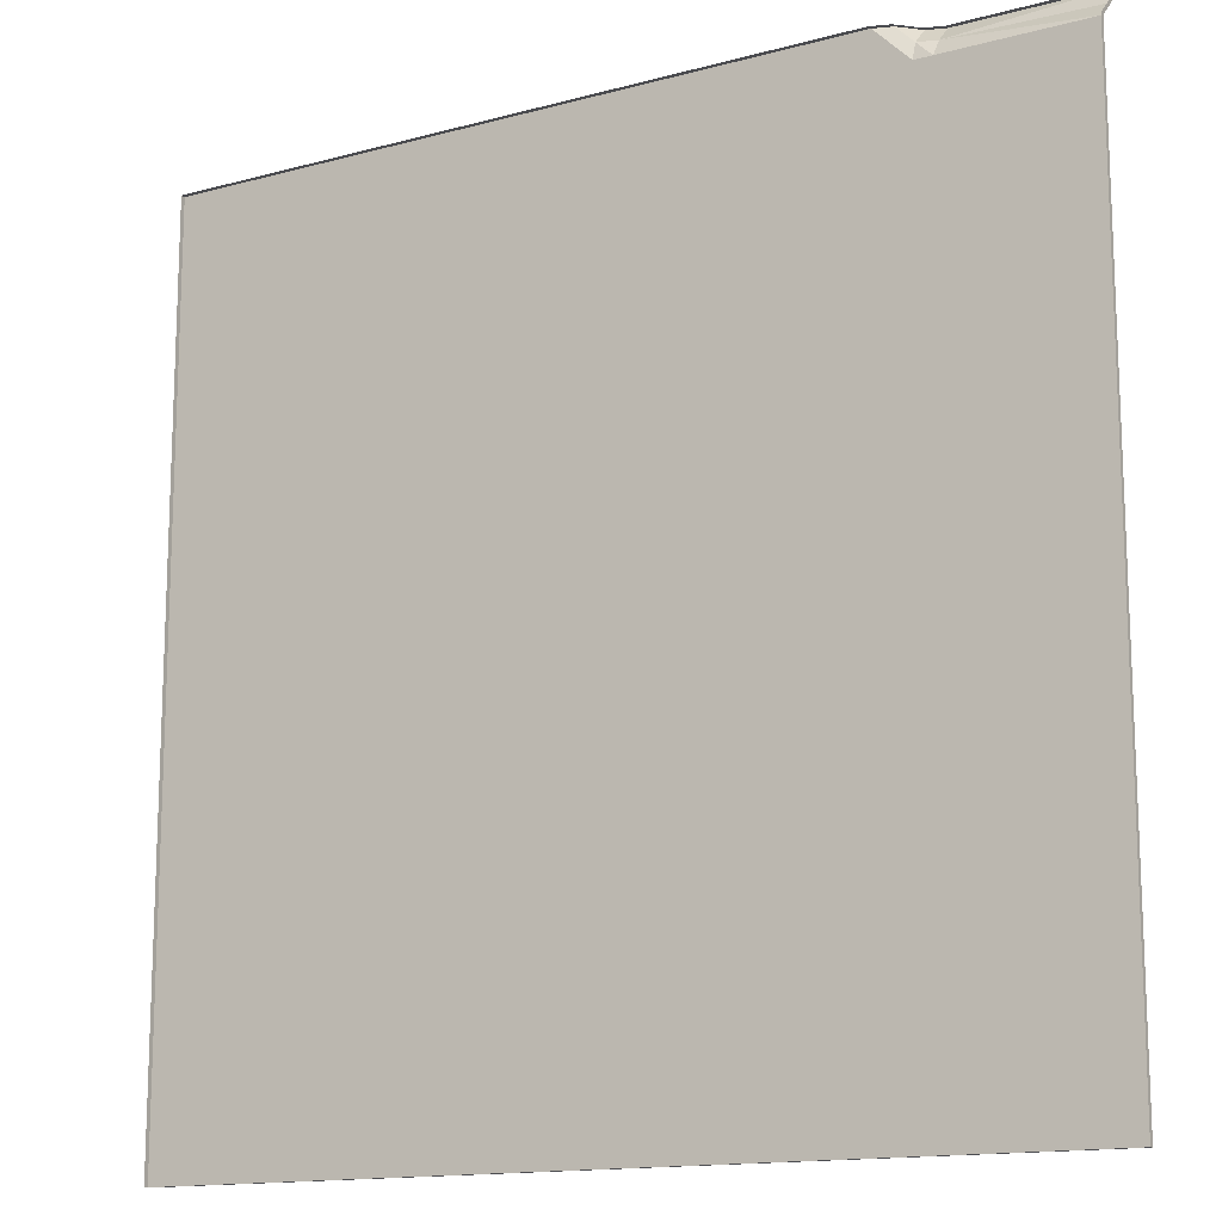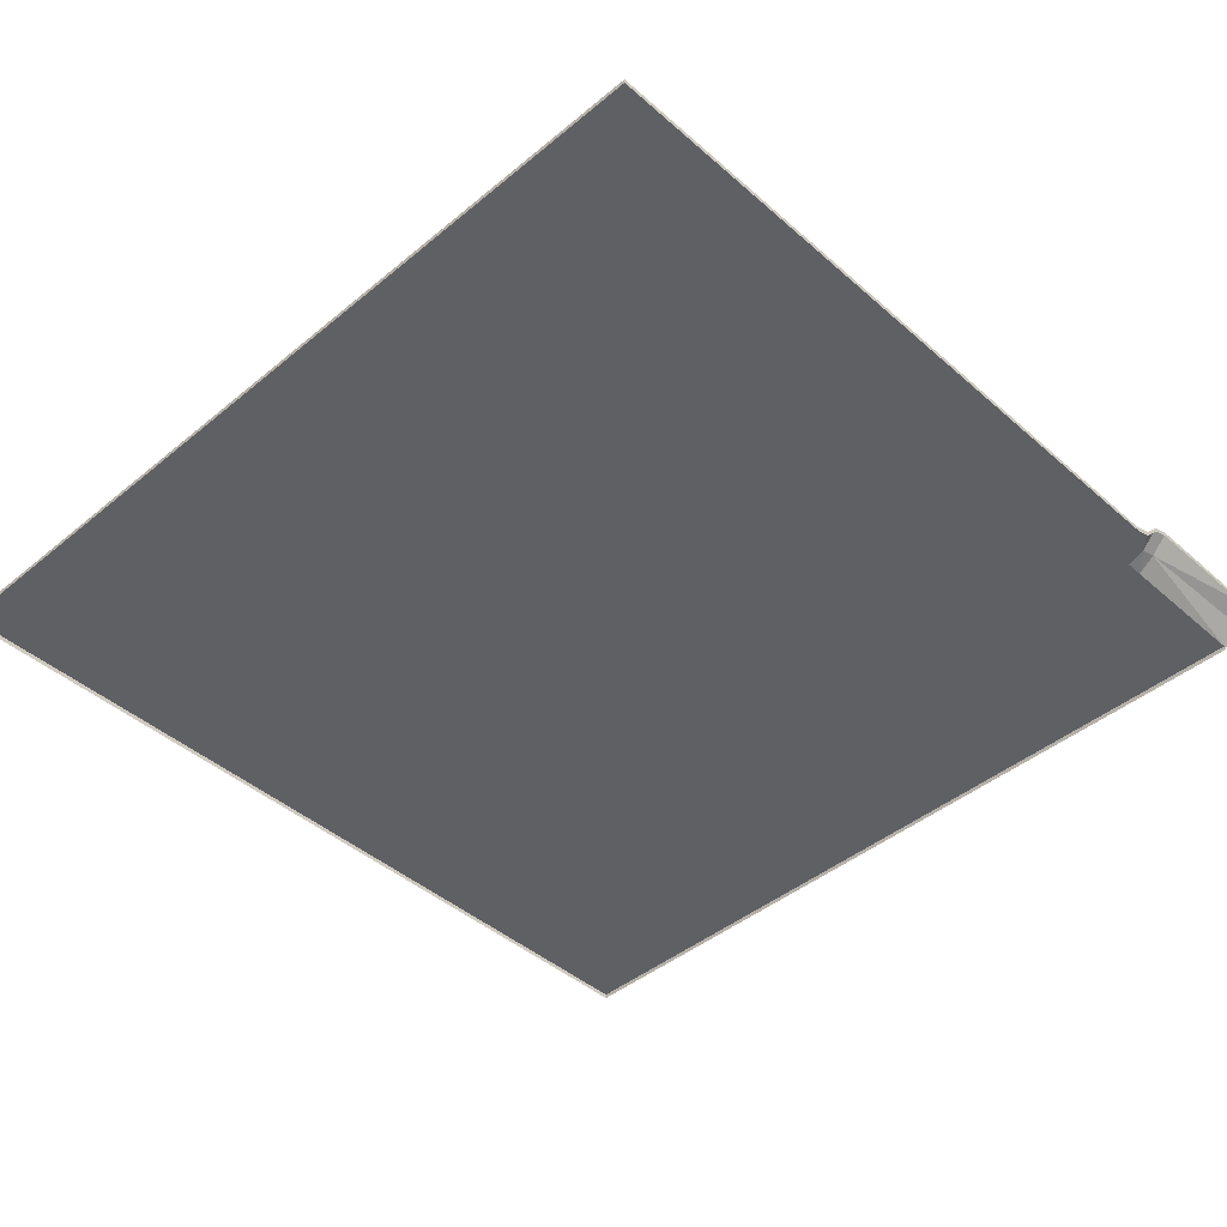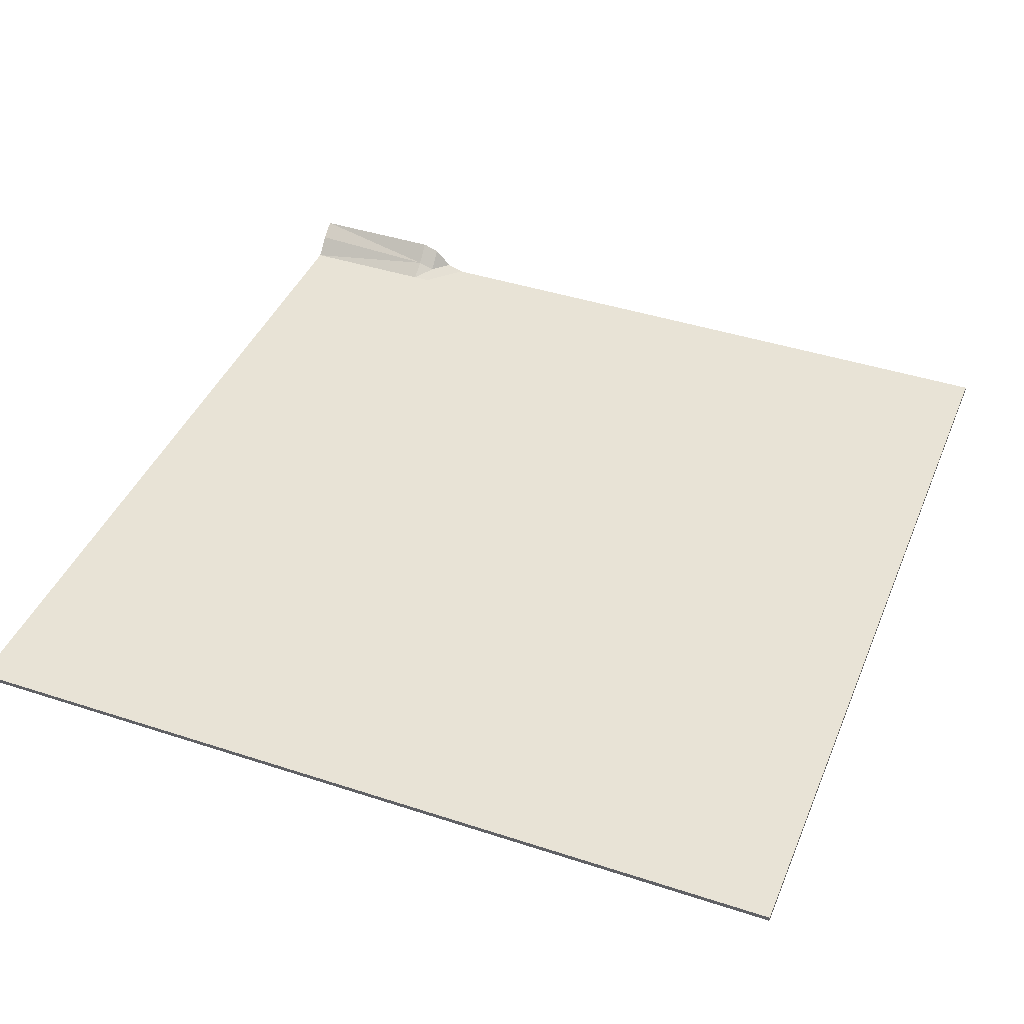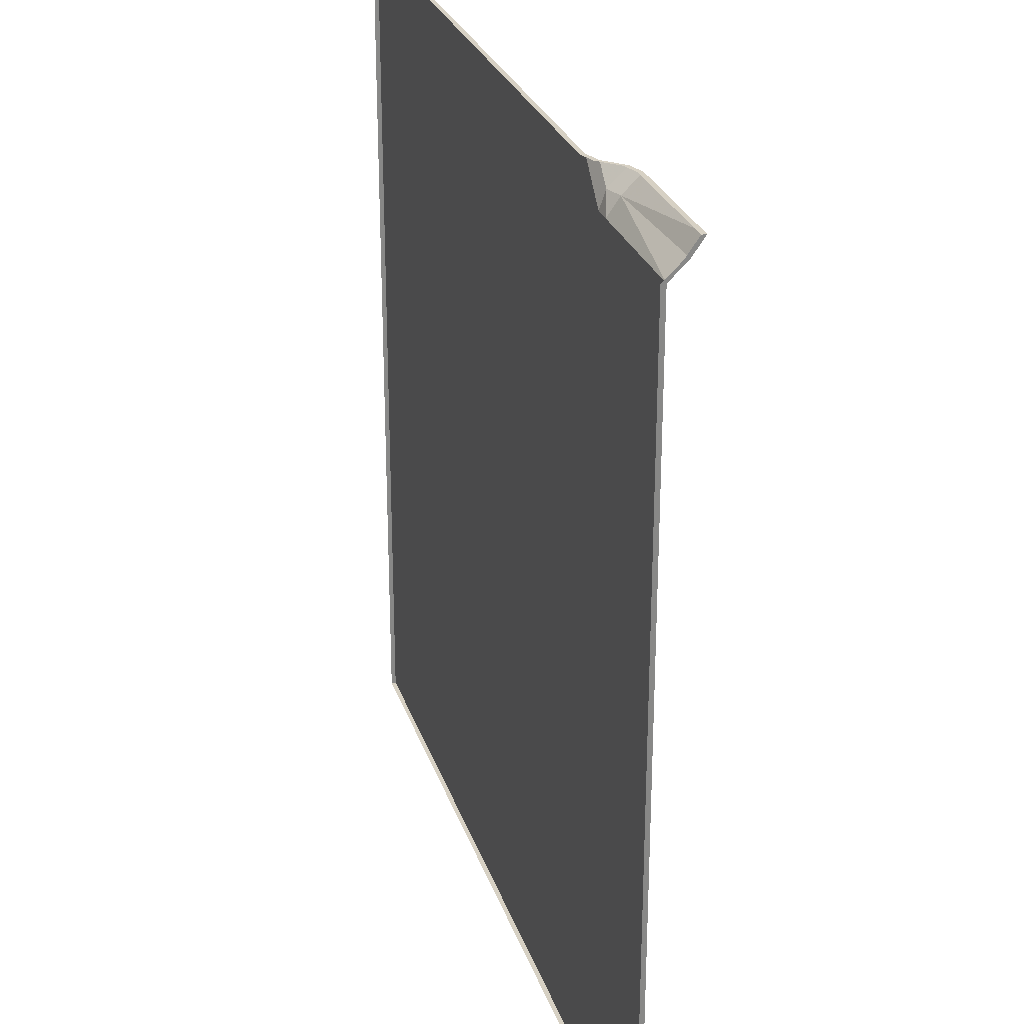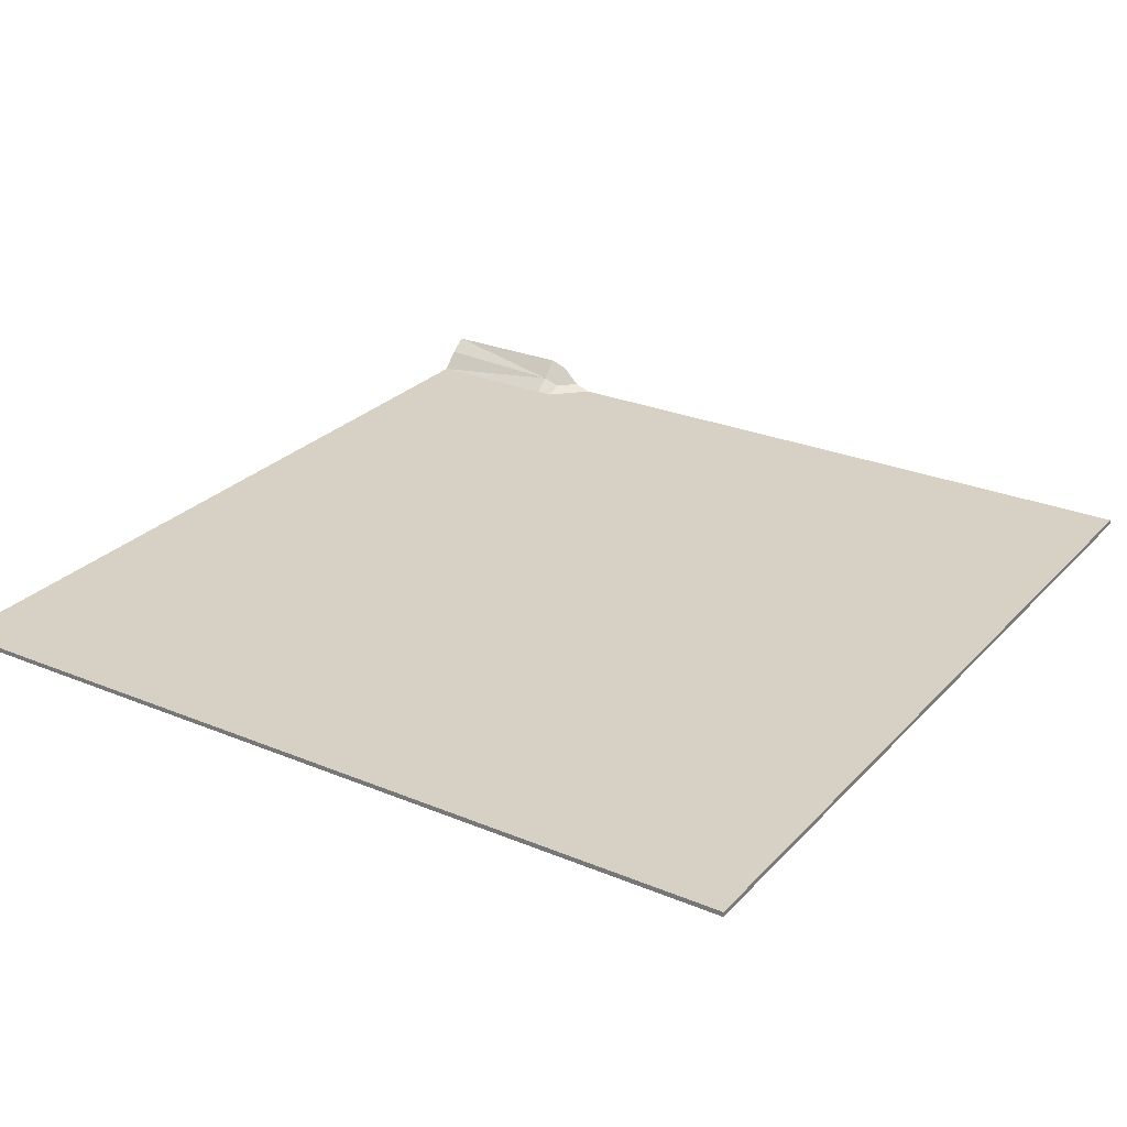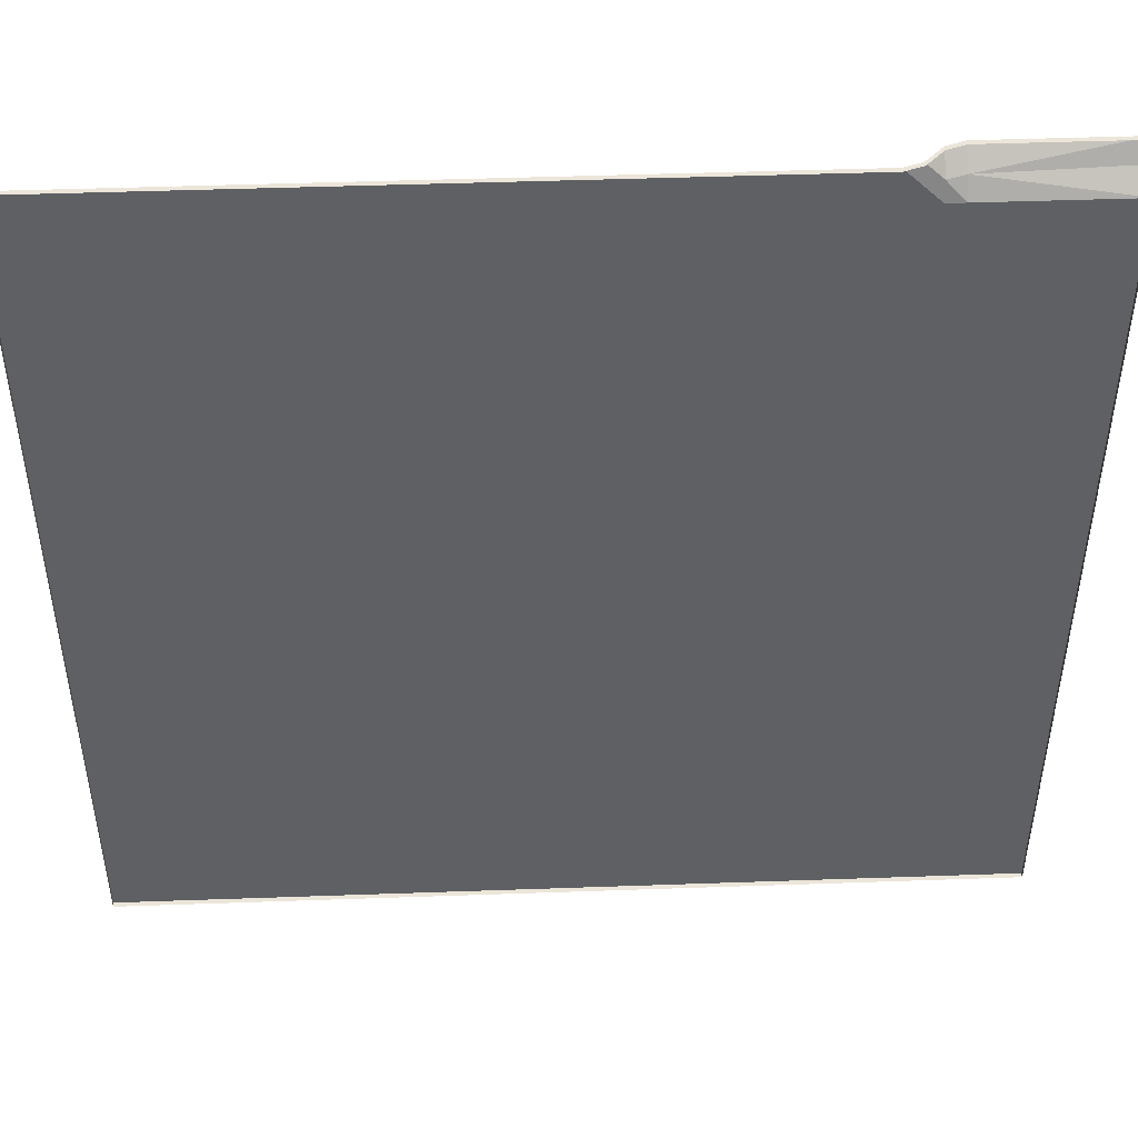
<metadata>
{"format":"obj","ext":"obj","renderer":"f3d","projection":"perspective","resolution":1024,"background":"white","views":[{"elev":-14.3,"azim":30.7,"up":"+Z"},{"elev":-43.6,"azim":-45.8,"up":"+Y"},{"elev":41.9,"azim":-158.5,"up":"+Y"},{"elev":27.1,"azim":73.5,"up":"+Z"},{"elev":26.9,"azim":-147.2,"up":"+Y"},{"elev":47.1,"azim":-2.3,"up":"+Z"}]}
</metadata>
<code>
g ter_lod_057
v 0.05244 -0.004219 0.01126
v 0.05244 0.004016 0.01926
v -0.01156 0.001271 0.01926
v 0.05244 0.001848 0.01926
v 0.05244 -0.006387 0.01126
v 0.05244 -0.004219 -0.3727
v -0.01956 -0.004219 0.01126
v -0.3476 -0.004219 -0.3727
v 0.05244 -0.006387 -0.3727
v -0.3476 -0.006387 -0.3727
v -0.01156 0.001271 0.01926
v 0.05244 0.009506 0.02726
v -0.01156 0.009506 0.02726
v -0.01956 0.006761 0.02726
v -0.01956 -0.001474 0.01926
v -0.01156 0.007338 0.02726
v 0.05244 0.007338 0.02726
v -0.01956 0.004593 0.02726
v -0.01956 -0.004219 0.01126
v 0.05244 -0.004219 -0.004593
v -0.01156 -0.004219 0.01126
v 0.05244 -0.004219 -0.3727
v 0.05244 -0.006387 -0.004593
v 0.05244 -0.006387 -0.3727
v -0.01956 -0.001474 0.01926
v -0.02756 -0.004219 0.01926
v -0.03556 -0.004219 0.01926
v -0.01156 -0.004219 0.01126
v -0.01156 0.001271 0.01926
v -0.01956 -0.001474 0.01926
v -0.01956 -0.004219 0.01126
v -0.01956 -0.001474 0.01926
v -0.01956 0.006761 0.02726
v -0.02756 -0.001474 0.02726
v -0.02756 -0.003642 0.02726
v -0.01956 0.004593 0.02726
v -0.01956 -0.001474 0.01926
v -0.02756 -0.001474 0.02726
v -0.02756 -0.004219 0.01926
v -0.03556 -0.004219 0.02726
v -0.03556 -0.004219 0.01926
v -0.04356 -0.004219 0.02726
v -0.04356 -0.006387 0.02726
v -0.03556 -0.006387 0.02726
v -0.02756 -0.003642 0.02726
v -0.3476 -0.004219 0.02726
v -0.03556 -0.004219 0.01926
v -0.04356 -0.004219 0.02726
v -0.01956 -0.004219 0.01126
v -0.3476 -0.006387 0.02726
v -0.04356 -0.006387 0.02726
v -0.3476 -0.004219 -0.3727
v -0.01956 -0.004219 0.01126
v -0.3476 -0.004219 0.02726
v -0.3476 -0.006387 -0.3727
v -0.3476 -0.006387 0.02726
v 0.05244 0.004016 0.01926
v 0.05244 0.009506 0.02726
v -0.01156 0.001271 0.01926
v 0.05244 0.007338 0.02726
v 0.05244 0.001848 0.01926
v 0.05244 -0.004219 0.01126
v -0.01156 0.001271 0.01926
v -0.01156 -0.004219 0.01126
v 0.05244 -0.004219 -0.004593
v 0.05244 -0.004219 0.01126
v -0.01156 -0.004219 0.01126
v 0.05244 -0.006387 0.01126
v 0.05244 -0.006387 -0.004593
g ter_lod_057_0
f 3 2 1
f 2 4 1
f 4 5 1
f 8 7 6
f 6 9 8
f 9 10 8
f 13 12 11
f 14 13 11
f 15 14 11
f 13 16 12
f 16 17 12
f 18 16 13
f 14 18 13
f 21 20 19
f 20 22 19
f 20 23 22
f 23 24 22
f 26 25 19
f 27 26 19
f 30 29 28
f 31 30 28
f 34 33 32
f 34 35 33
f 35 36 33
f 39 38 37
f 40 38 39
f 41 40 39
f 42 40 41
f 42 43 40
f 43 44 40
f 40 44 38
f 44 45 38
f 48 47 46
f 47 49 46
f 46 50 48
f 50 51 48
f 54 53 52
f 52 55 54
f 55 56 54
f 59 58 57
f 58 60 57
f 60 61 57
f 64 63 62
f 67 66 65
f 66 68 65
f 68 69 65

</code>
